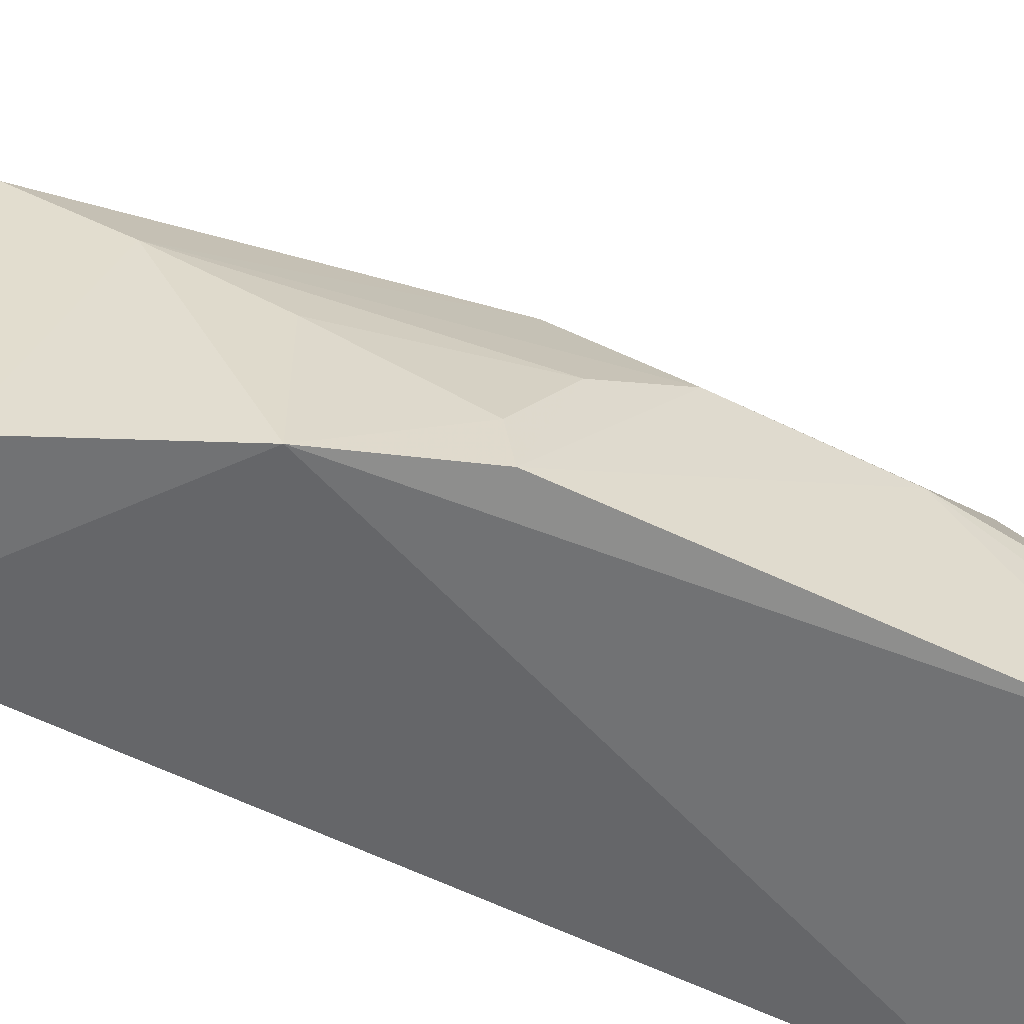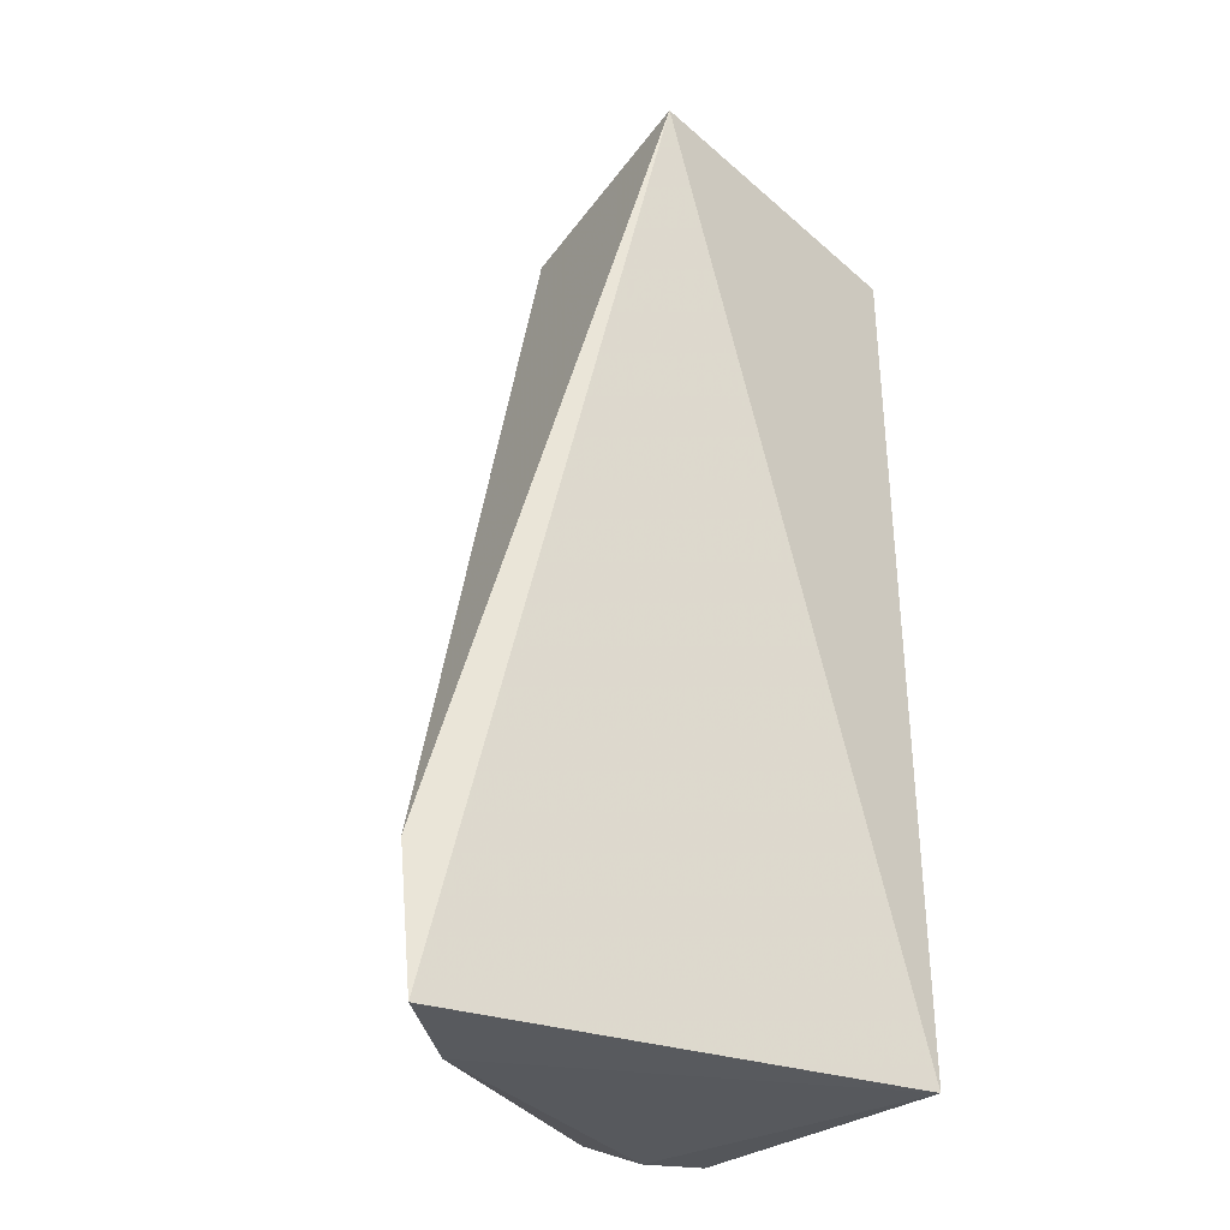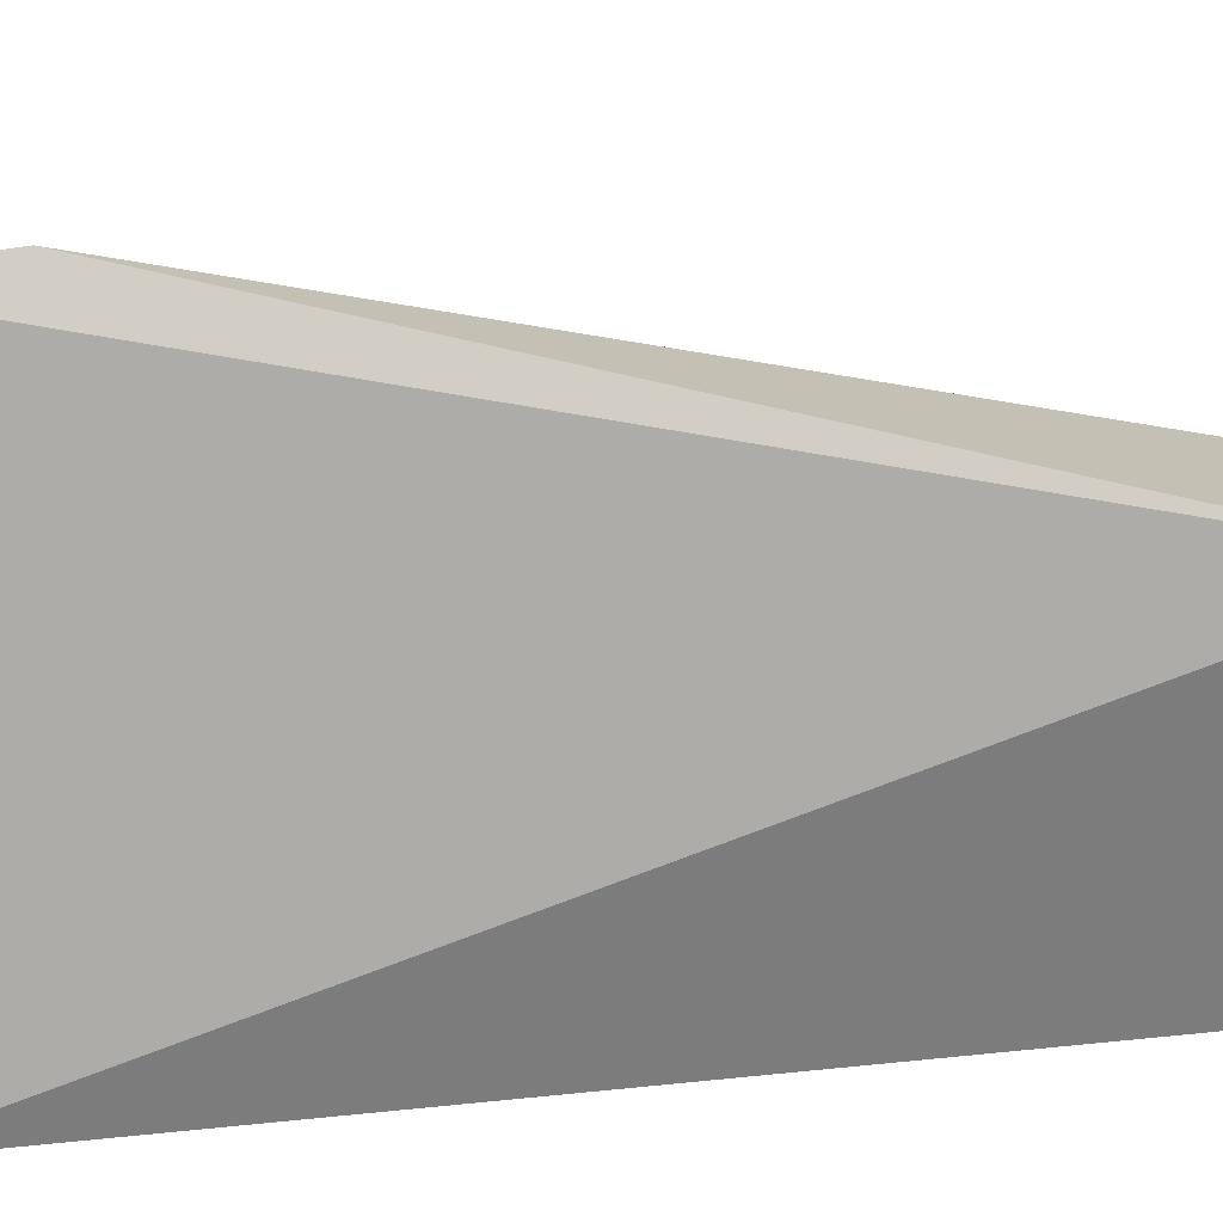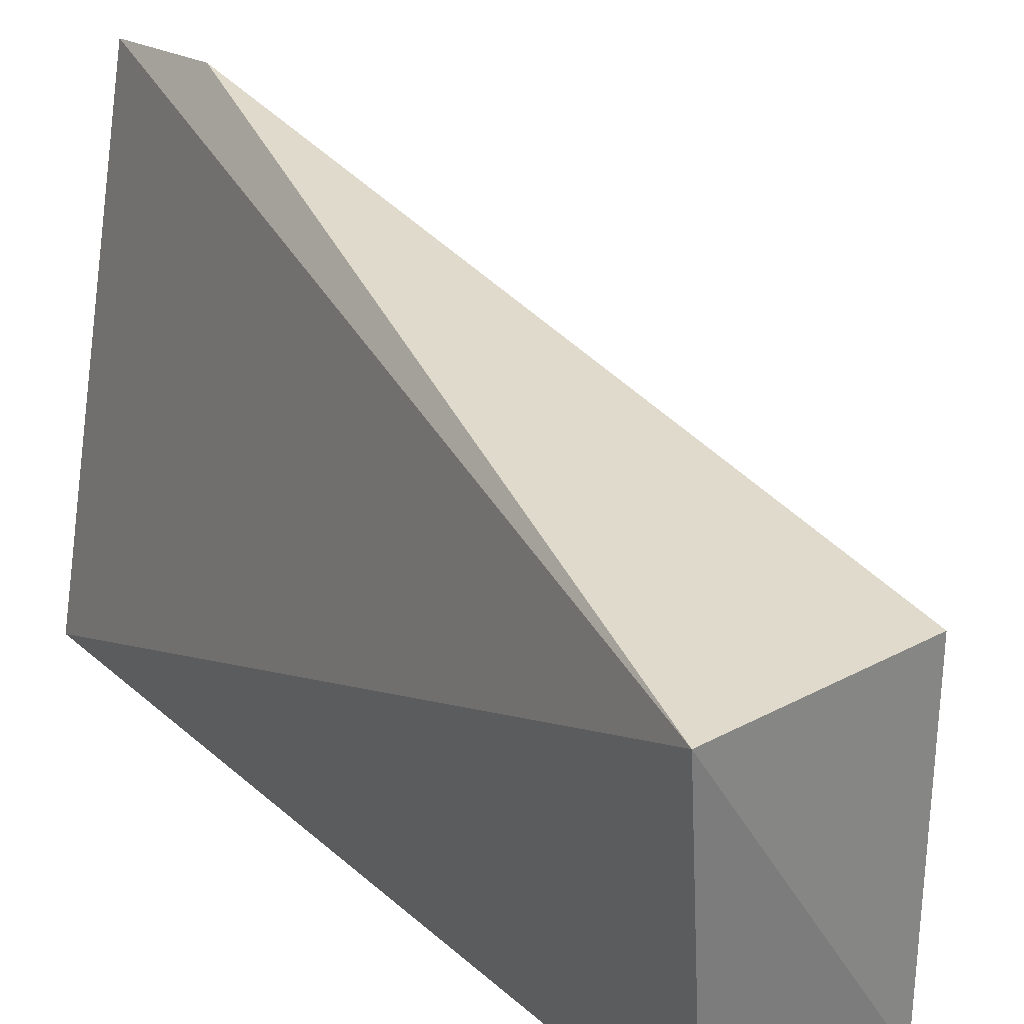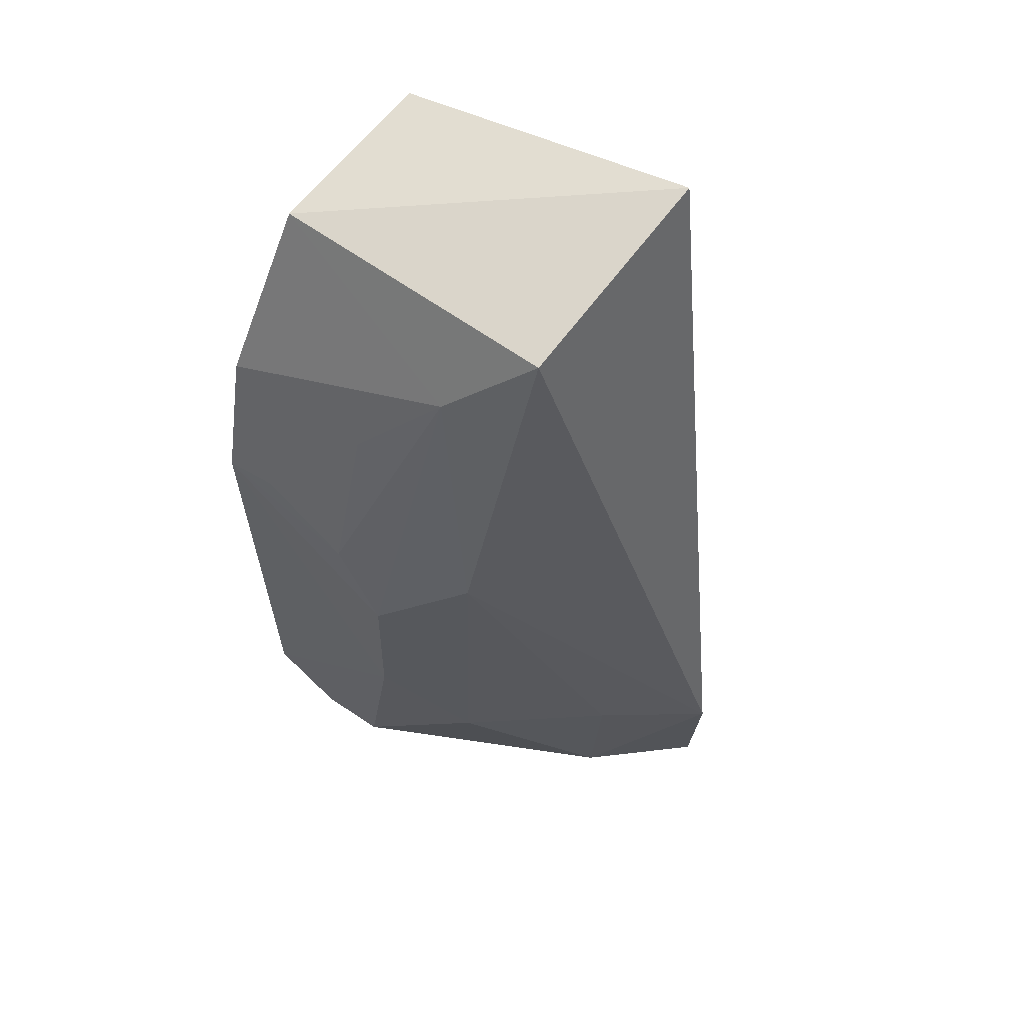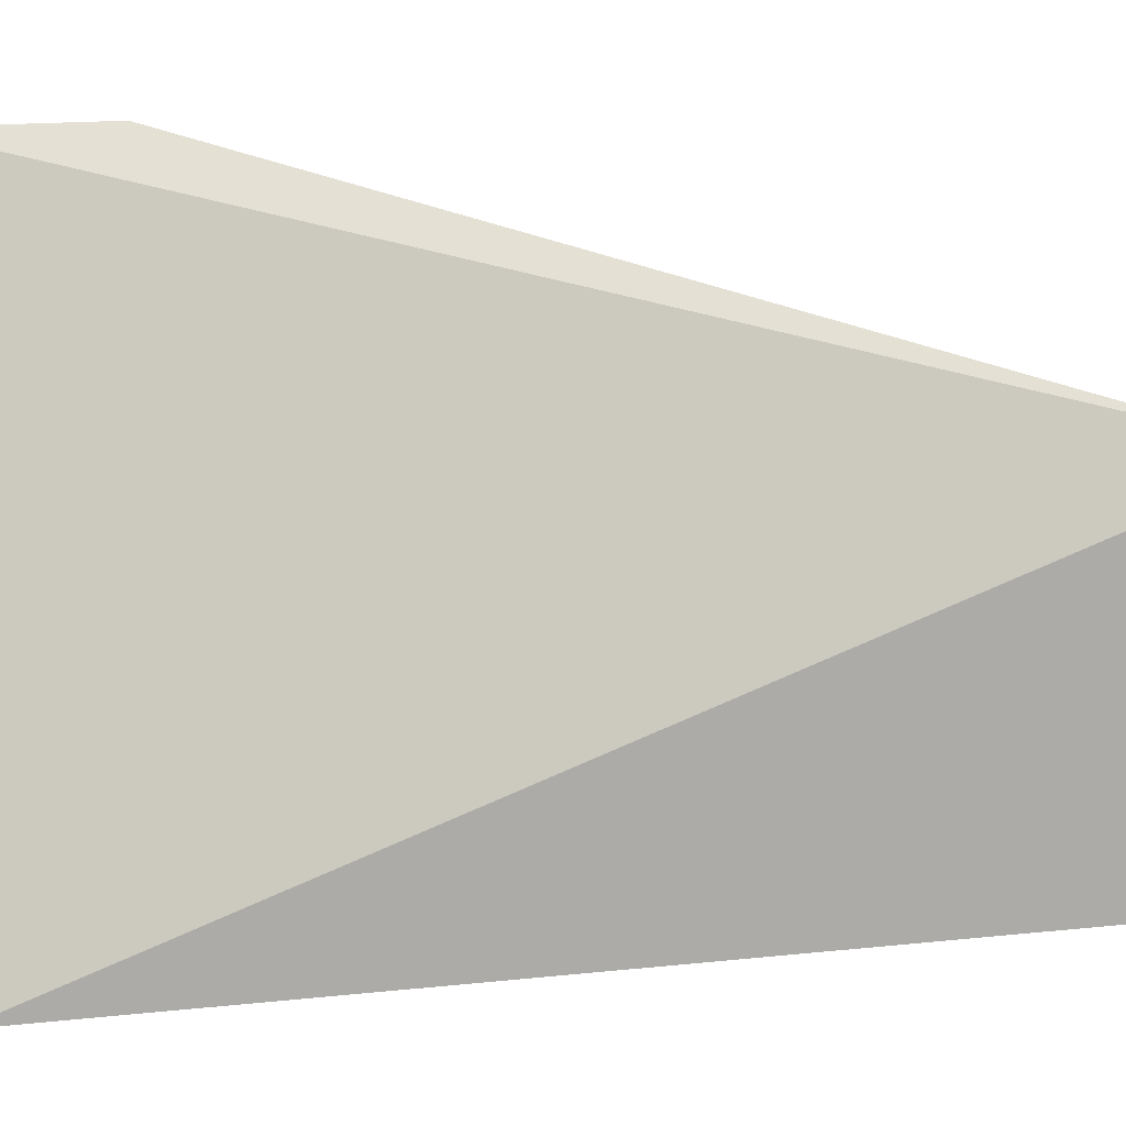
<metadata>
{"format":"obj","ext":"obj","renderer":"f3d","projection":"perspective","resolution":1024,"background":"white","views":[{"elev":-55.5,"azim":-117.6,"up":"+Z"},{"elev":-30.3,"azim":53.0,"up":"+Y"},{"elev":22.6,"azim":80.2,"up":"+Z"},{"elev":23.6,"azim":147.0,"up":"+Z"},{"elev":61.5,"azim":-51.7,"up":"+Y"},{"elev":1.2,"azim":59.9,"up":"+Z"}]}
</metadata>
<code>
v -0.02987 -0.06191 0.04679
v -0.02956 -0.07372 0.04579
v -0.0194 0.004914 0.03079
v -0.03869 -0.000417 0.003978
v -0.05029 -0.05326 0.0201
v -0.02279 -0.07331 0.004073
v -0.04628 -0.06176 0.0278
v -0.03846 0.0007728 0.03024
v -0.02342 0.001151 0.004464
v -0.05046 -0.06895 0.00425
v -0.03737 -0.07376 0.03798
v -0.0504 -0.0266 0.003604
v -0.04581 -0.03061 0.02812
v -0.04671 -0.01528 0.002752
v -0.04987 -0.07293 0.0167
v -0.03726 -0.06029 0.03885
v -0.05015 -0.03853 0.02033
v -0.04252 -0.006901 0.02325
v -0.05021 -0.07318 0.01059
v -0.04609 -0.01549 0.01643
v -0.04941 -0.07263 0.004726
v -0.05004 -0.026 0.008177
v -0.04997 -0.03097 0.01594
f 1 2 3
f 6 3 2
f 8 1 3
f 8 3 4
f 9 4 3
f 9 3 6
f 11 2 1
f 11 6 2
f 12 10 5
f 13 1 8
f 14 9 6
f 14 4 9
f 14 6 10
f 14 10 12
f 15 7 5
f 15 11 7
f 16 11 1
f 16 7 11
f 16 13 7
f 16 1 13
f 17 5 7
f 17 7 13
f 17 12 5
f 18 8 4
f 18 4 14
f 18 17 13
f 18 13 8
f 19 15 5
f 19 5 10
f 19 6 11
f 19 11 15
f 20 18 14
f 21 19 10
f 21 10 6
f 21 6 19
f 22 20 14
f 22 14 12
f 23 17 18
f 23 18 20
f 23 20 22
f 23 22 12
f 23 12 17

</code>
